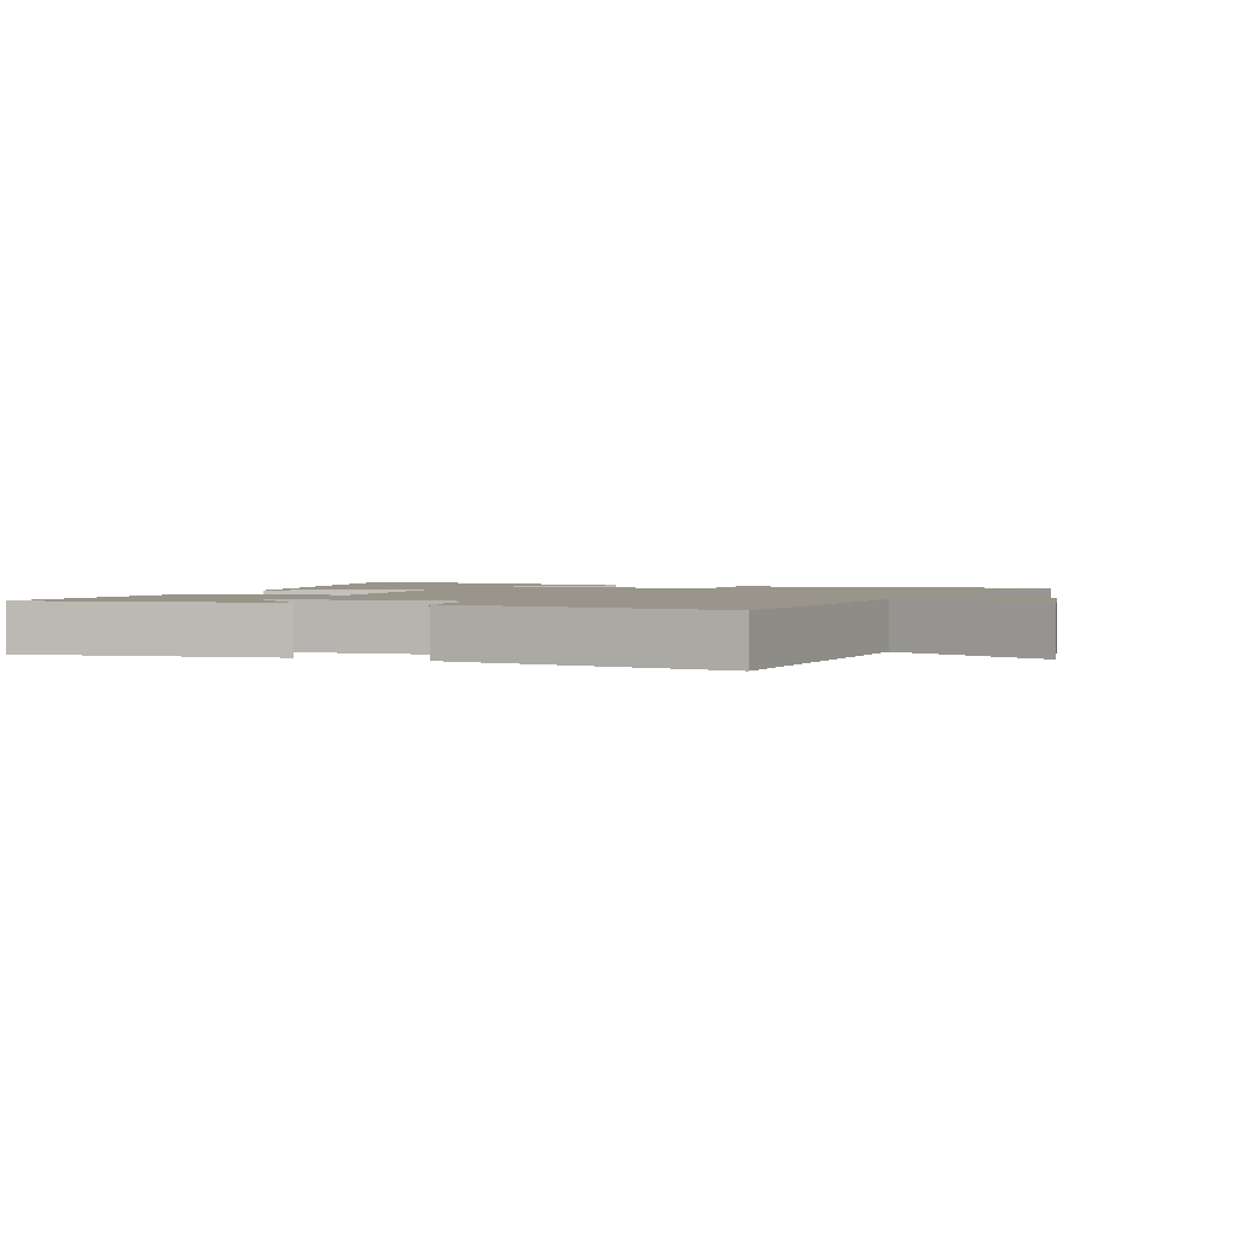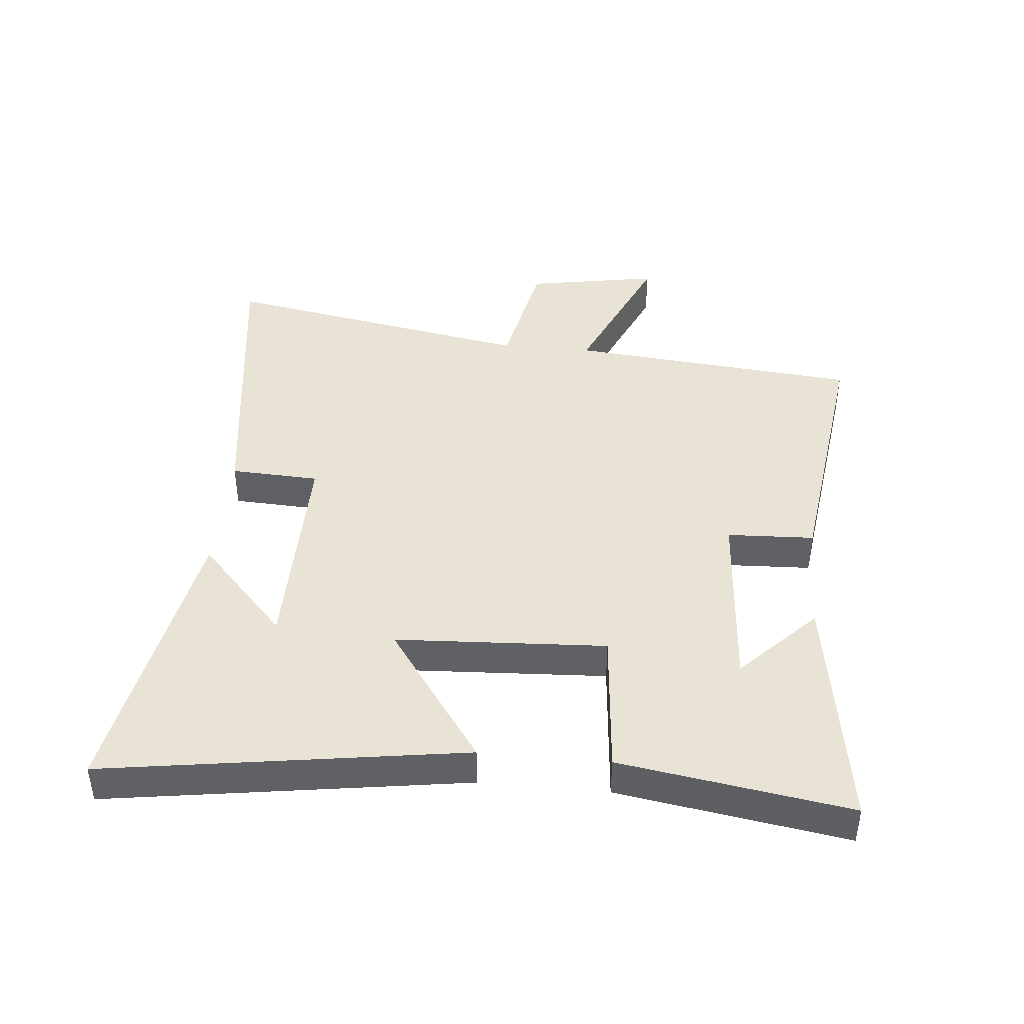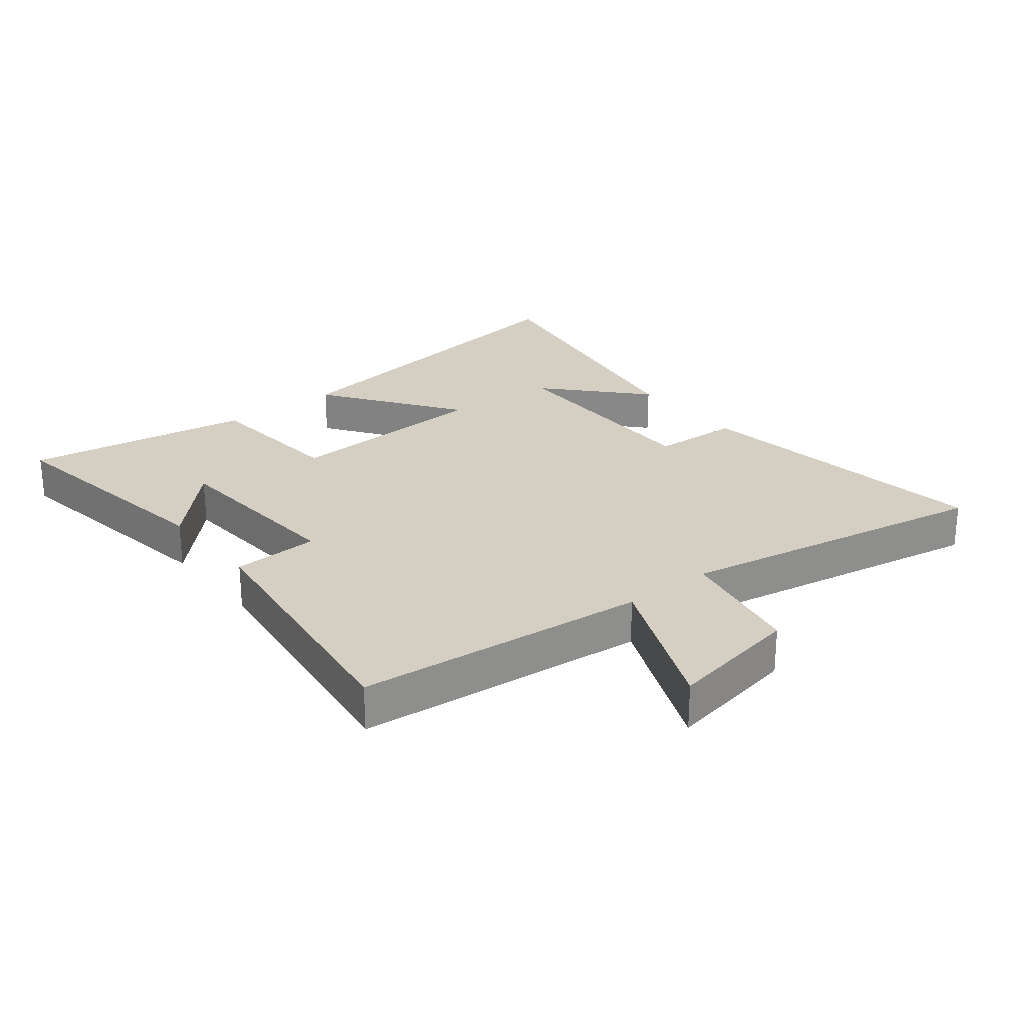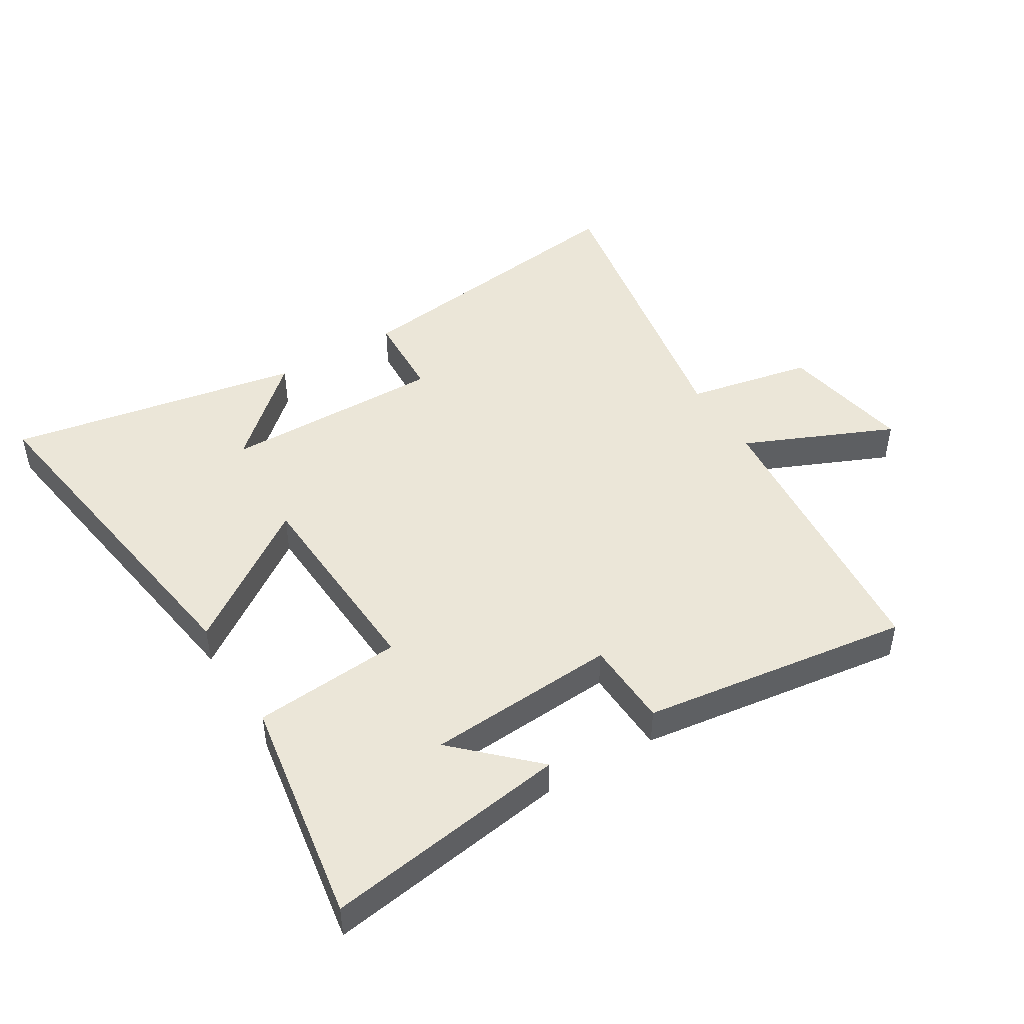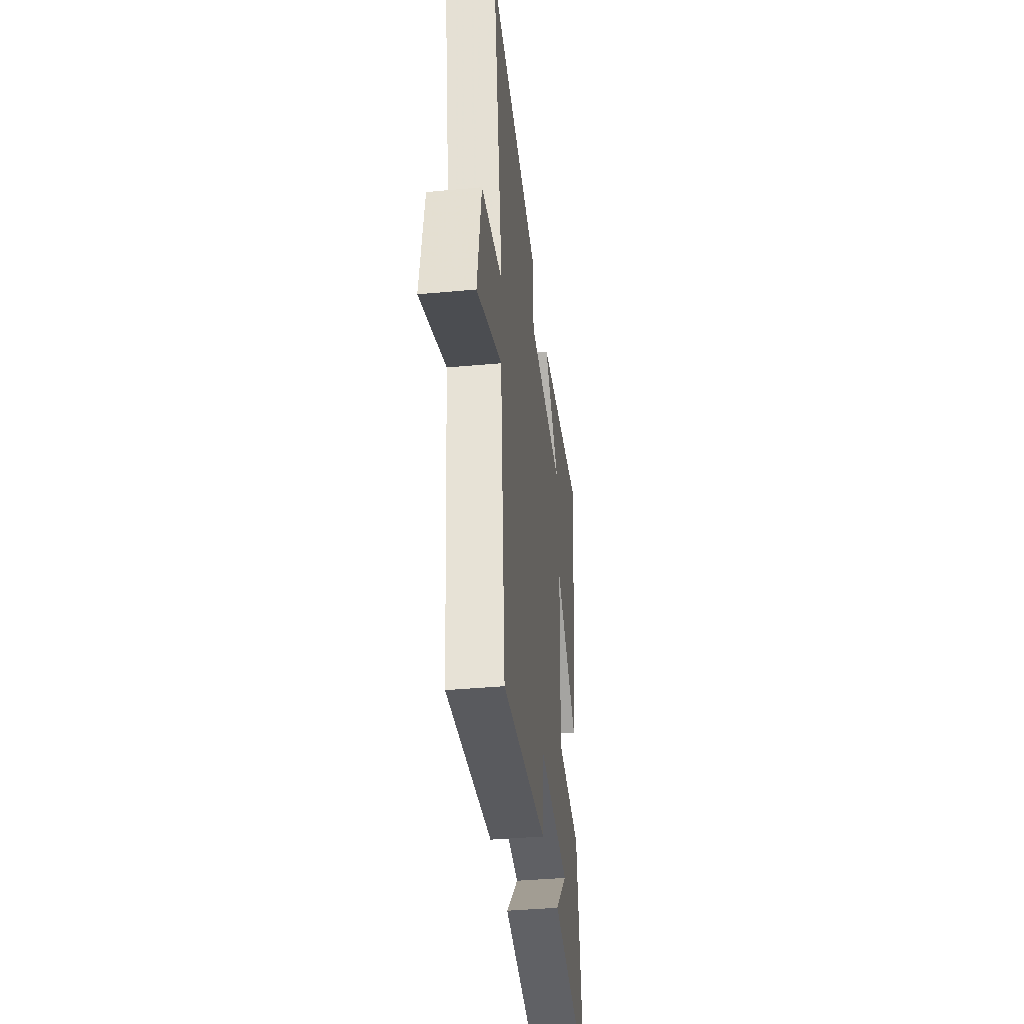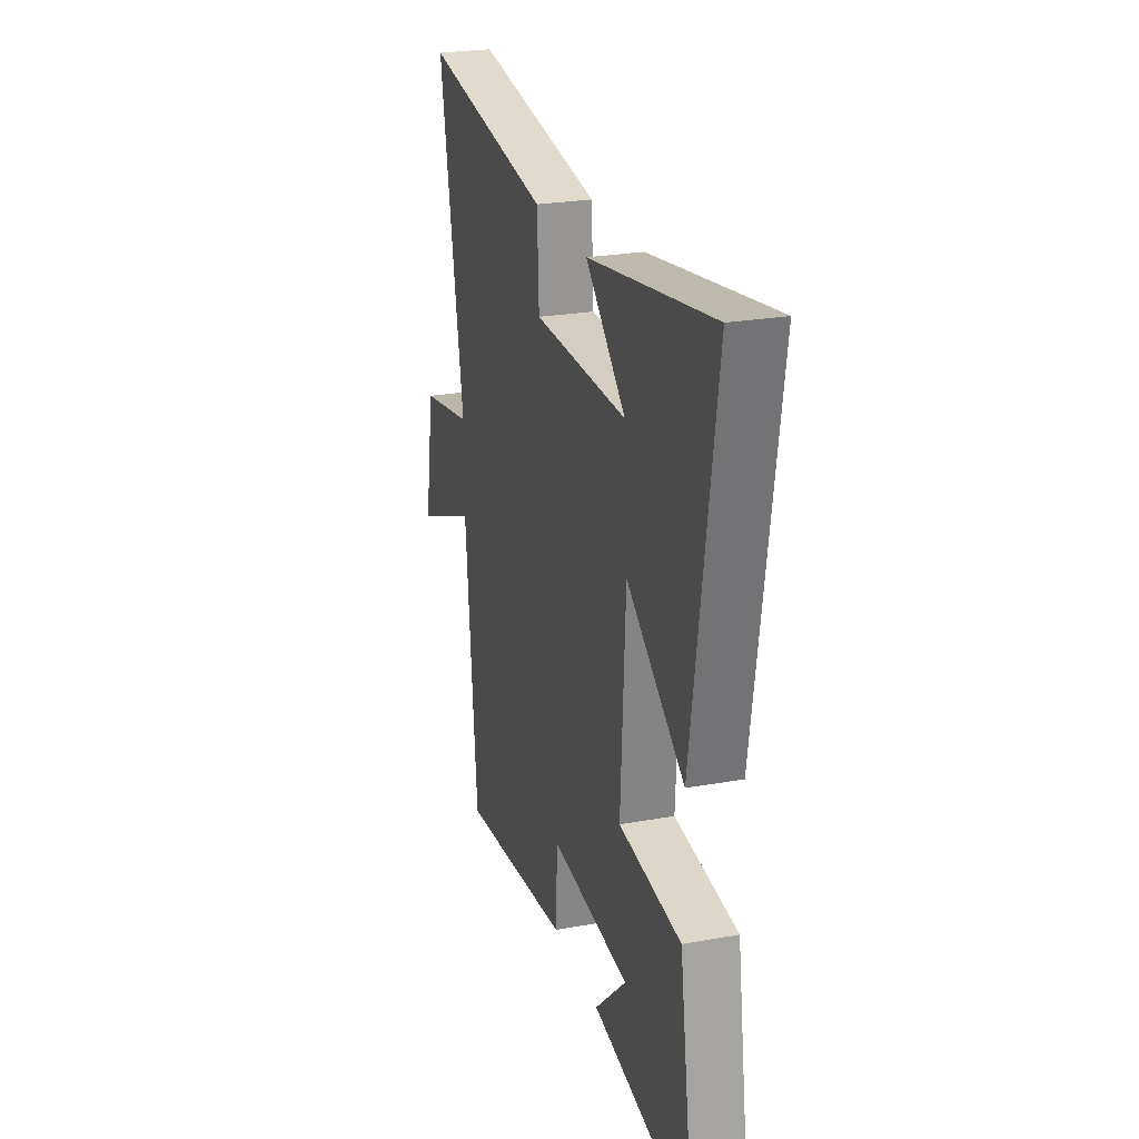
<metadata>
{"format":"obj","ext":"obj","renderer":"f3d","projection":"perspective","resolution":1024,"background":"white","views":[{"elev":2.2,"azim":-159.1,"up":"+Y"},{"elev":42.3,"azim":95.4,"up":"+Y"},{"elev":25.6,"azim":-128.5,"up":"+Y"},{"elev":46.2,"azim":148.7,"up":"+Y"},{"elev":-39.1,"azim":-83.4,"up":"+Z"},{"elev":25.2,"azim":73.8,"up":"+Z"}]}
</metadata>
<code>
v -0.455 0.07 -0.558
v -0.5 0.07 -0.088
v -0.741 0.07 -0.192
v -0.703 0.07 0.022
v -0.5 0.07 0.062
v -0.593 0.07 0.569
v -0.099 0.07 0.5
v -0.092 0.07 0.357
v 0.266 0.07 0.359
v 0.113 0.07 0.5
v 0.587 0.07 0.584
v 0.5 0.07 0.011
v 0.279 0.07 0.166
v 0.261 0.07 -0.172
v 0.5 0.07 -0.193
v 0.558 0.07 -0.56
v 0.168 0.07 -0.5
v 0.29 0.07 -0.382
v -0.016 0.07 -0.36
v -0.022 0.07 -0.5
v -0.455 0 -0.558
v -0.5 0 -0.088
v -0.741 0 -0.192
v -0.703 0 0.022
v -0.5 0 0.062
v -0.593 0 0.569
v -0.099 0 0.5
v -0.092 0 0.357
v 0.266 0 0.359
v 0.113 0 0.5
v 0.587 0 0.584
v 0.5 0 0.011
v 0.279 0 0.166
v 0.261 0 -0.172
v 0.5 0 -0.193
v 0.558 0 -0.56
v 0.168 0 -0.5
v 0.29 0 -0.382
v -0.016 0 -0.36
v -0.022 0 -0.5
f 19 20 1 2
f 18 19 2
f 15 16 17 18
f 14 15 18
f 14 18 2
f 13 14 2
f 11 12 13
f 9 10 11
f 9 11 13
f 8 9 13 2
f 5 6 7 8
f 2 3 4 5
f 2 5 8
f 22 21 40 39
f 22 39 38
f 38 37 36 35
f 38 35 34
f 22 38 34
f 22 34 33
f 33 32 31
f 31 30 29
f 33 31 29
f 22 33 29 28
f 28 27 26 25
f 25 24 23 22
f 28 25 22
f 1 21 22 2
f 2 22 23 3
f 3 23 24 4
f 4 24 25 5
f 5 25 26 6
f 6 26 27 7
f 7 27 28 8
f 8 28 29 9
f 9 29 30 10
f 10 30 31 11
f 11 31 32 12
f 12 32 33 13
f 13 33 34 14
f 14 34 35 15
f 15 35 36 16
f 16 36 37 17
f 17 37 38 18
f 18 38 39 19
f 19 39 40 20
f 20 40 21 1

</code>
